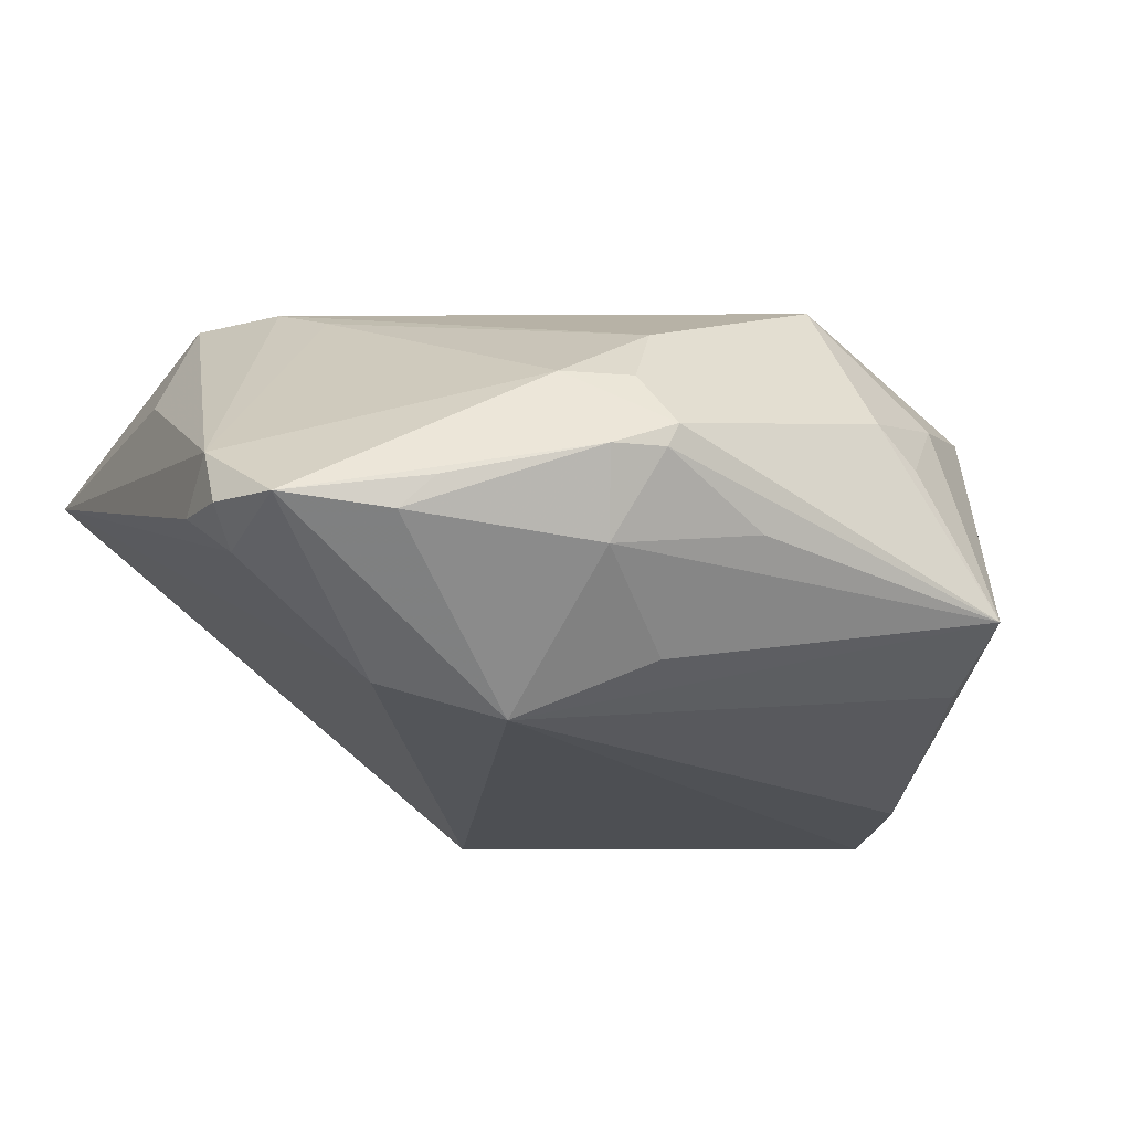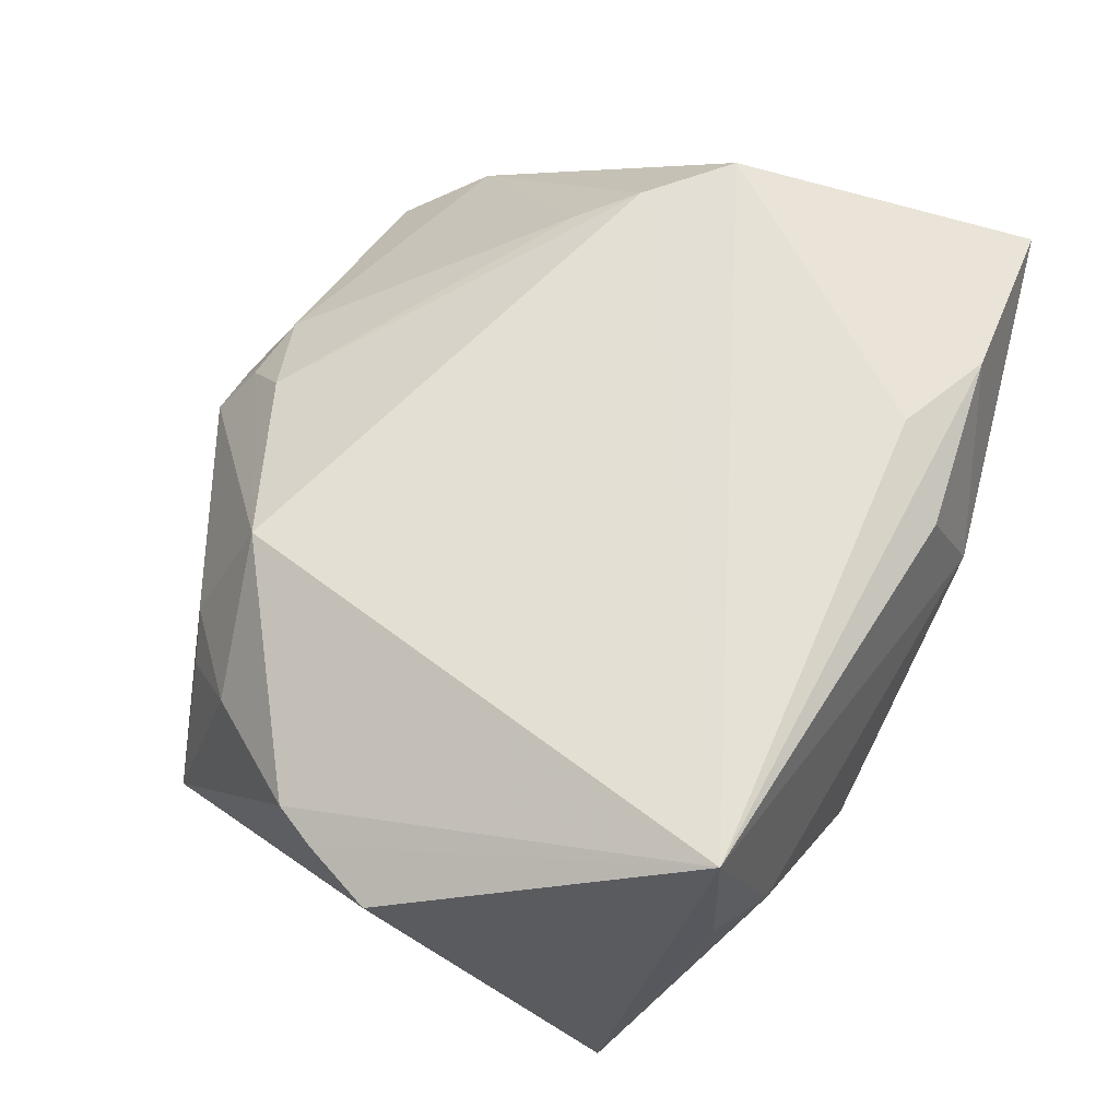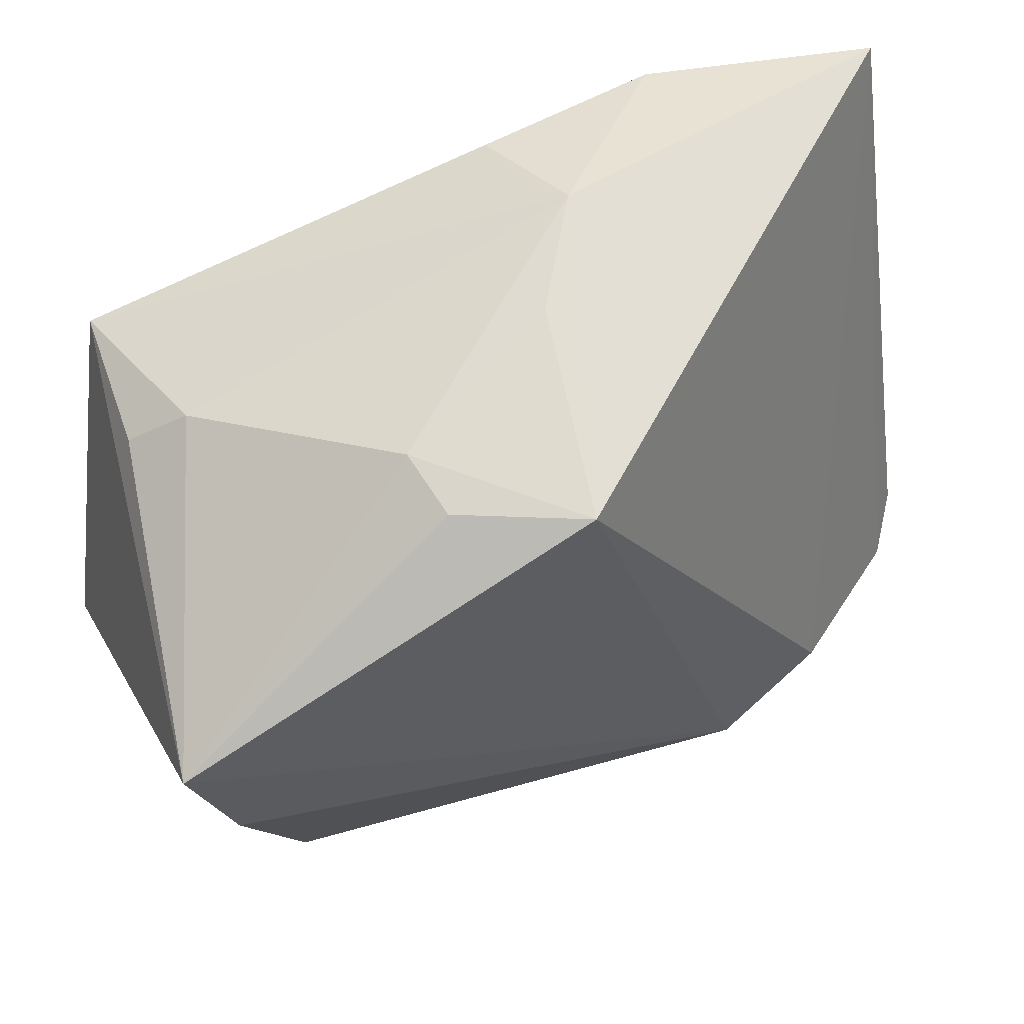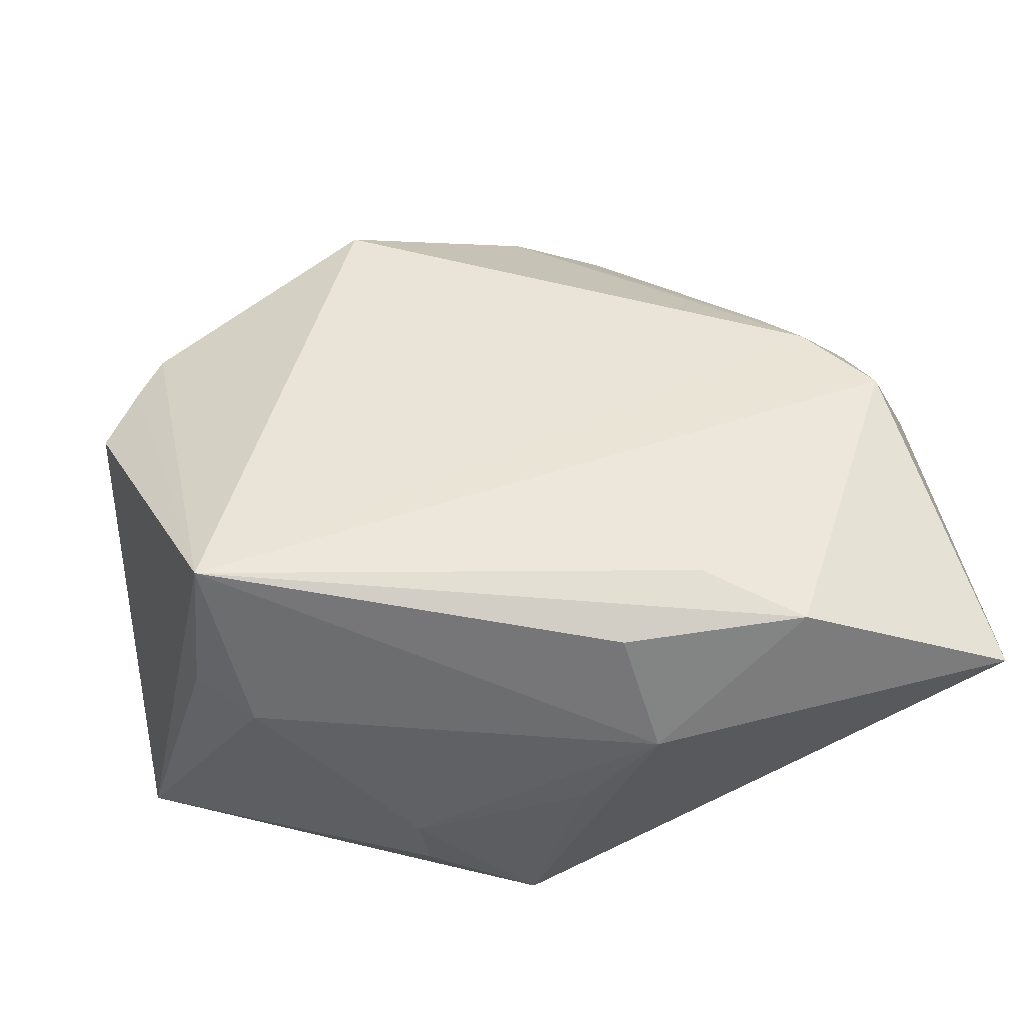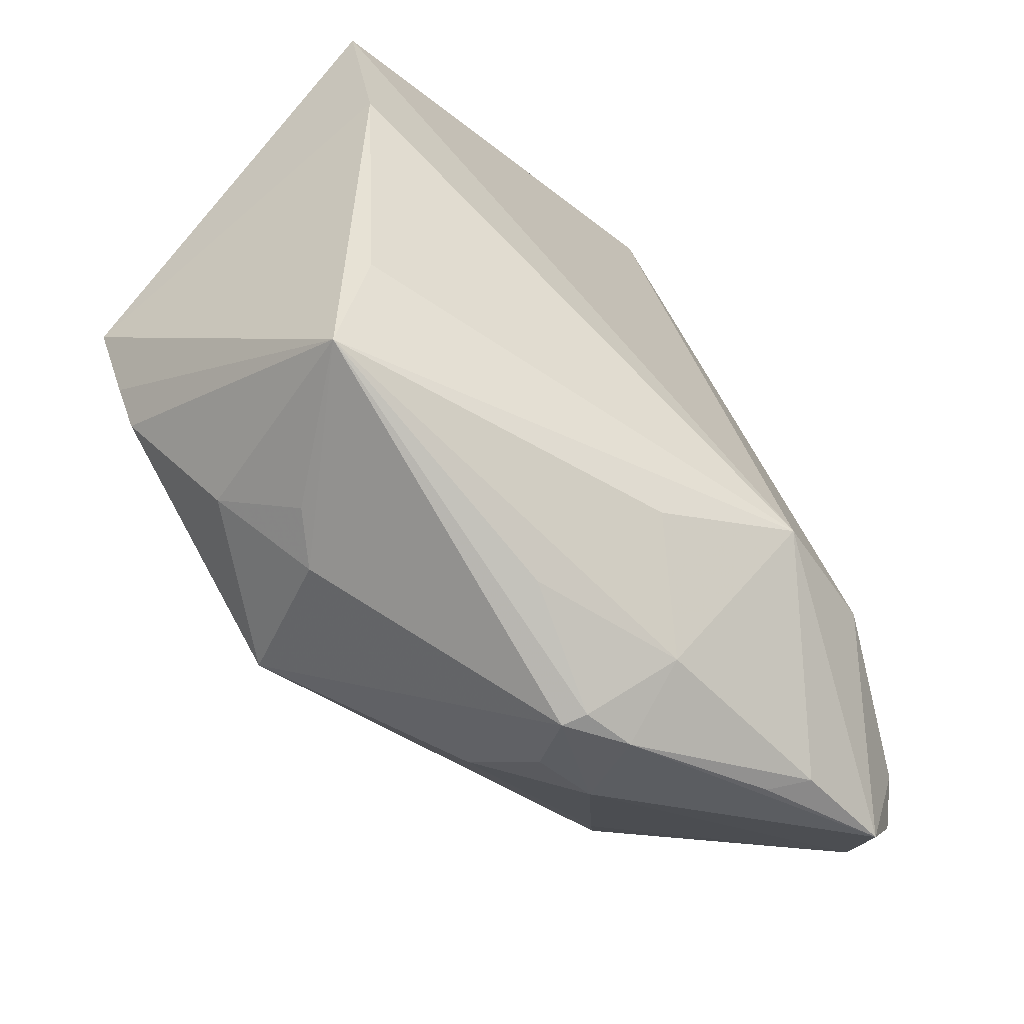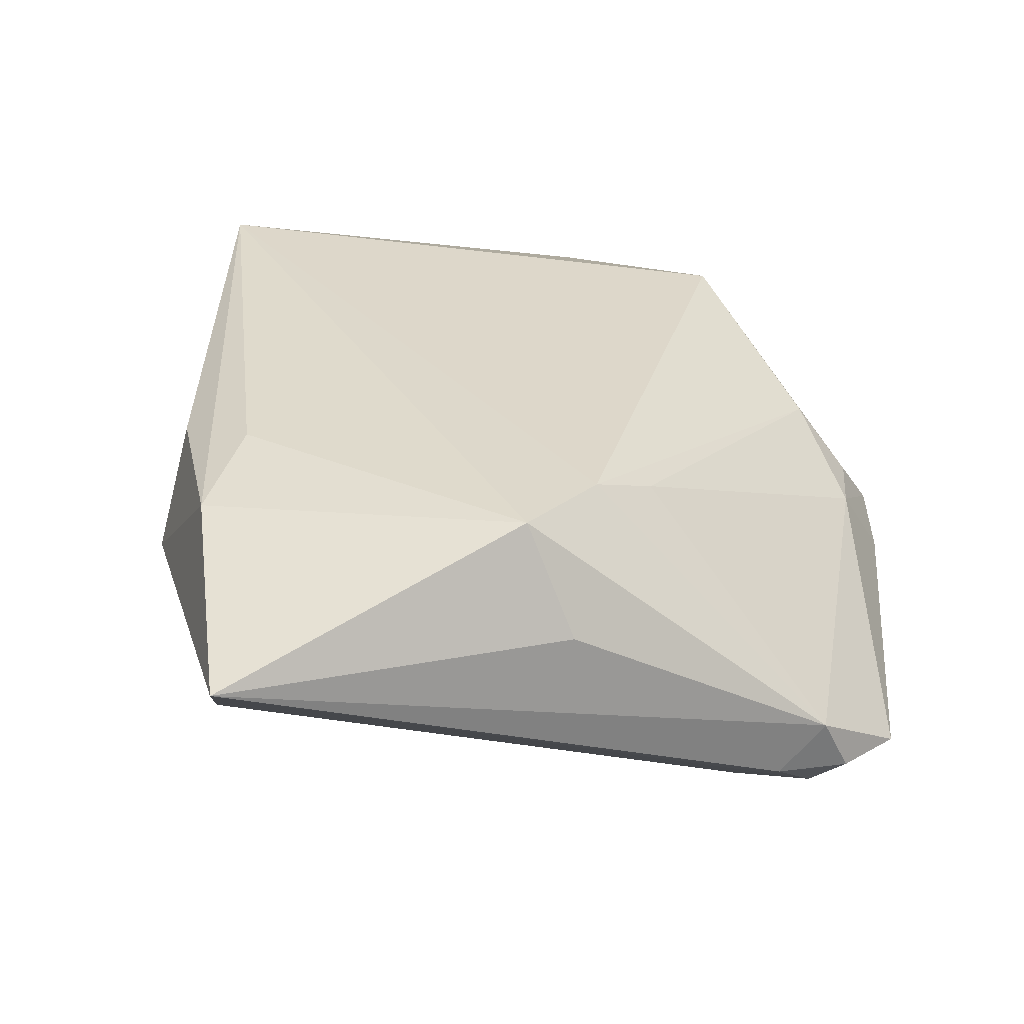
<metadata>
{"format":"obj","ext":"obj","renderer":"f3d","projection":"perspective","resolution":1024,"background":"white","views":[{"elev":-17.9,"azim":-23.5,"up":"+Z"},{"elev":65.6,"azim":106.7,"up":"+Z"},{"elev":58.7,"azim":155.2,"up":"+Y"},{"elev":46.8,"azim":171.9,"up":"+Z"},{"elev":-68.1,"azim":137.9,"up":"+Y"},{"elev":31.5,"azim":-103.2,"up":"+Z"}]}
</metadata>
<code>
v -0.01878 -0.02868 -0.02768
v -0.05291 -0.0228 -0.008044
v -0.05291 0.04261 0.01395
v 0.002156 0.0385 -0.02768
v -0.0363 -0.04202 -0.01067
v 0.02105 -0.04036 0.007845
v 0.03992 0.02698 0.02675
v -0.03464 -0.01132 0.02204
v 0.05022 0.01756 -0.02768
v -0.0327 -0.04363 -0.007
v 0.04158 0.02779 0.00898
v 0.0466 -0.01718 0.01421
v -0.05117 0.002001 0.01367
v -0.04937 -0.02806 -0.01282
v -0.007636 0.03979 0.02157
v 0.03659 -0.02878 -0.01937
v 0.04338 -0.02168 0.01501
v -0.0453 0.006044 0.02592
v -0.0527 -0.02822 -0.002355
v -0.00708 -0.04007 0.01397
v -0.03827 -0.0038 0.02542
v -0.01762 0.03345 0.02538
v 0.03525 0.03248 0.006203
v -0.01124 -0.0452 0.006606
v -0.0114 0.04434 0.007774
v -0.009642 -0.04944 -0.002594
v -0.003252 0.04228 -0.003611
v 0.01553 0.03724 -0.02001
v 0.02613 -0.03965 0.003266
v 0.01621 -0.03365 0.02318
v 0.03225 -0.03316 0.01106
v -0.02868 0.04022 0.02307
v -0.004046 -0.03567 -0.02117
v -0.05238 -0.03138 -0.008845
v 0.04527 -2.225e-05 -0.02673
v 0.03594 -0.04015 -0.01352
v -0.0484 -0.03872 -0.009376
v -0.008415 -0.0497 7.944e-05
v -0.0141 -0.04454 -0.01217
v 0.003473 -0.04545 -0.00921
v 0.0167 0.03839 -0.01213
v -0.01901 -0.04264 0.006851
v 0.0513 -0.009432 0.01322
v -0.01576 -0.0487 -0.002802
v -0.03277 -0.02473 -0.02406
f 3 4 45
f 25 4 3
f 7 25 15
f 23 25 7
f 1 45 4
f 4 9 1
f 9 35 1
f 30 17 7
f 36 35 43
f 43 35 9
f 43 9 7
f 2 19 3
f 25 23 41
f 41 23 9
f 7 9 11
f 11 23 7
f 9 23 11
f 16 35 36
f 36 1 16
f 16 1 35
f 45 1 37
f 36 17 31
f 17 30 31
f 12 17 36
f 36 43 12
f 7 17 12
f 12 43 7
f 3 19 13
f 13 18 3
f 19 18 13
f 21 18 19
f 20 30 21
f 21 30 7
f 7 18 21
f 22 18 7
f 4 25 27
f 27 41 4
f 25 41 27
f 28 9 4
f 4 41 28
f 28 41 9
f 45 37 14
f 3 45 14
f 14 2 3
f 19 37 42
f 36 31 29
f 7 15 32
f 32 22 7
f 18 22 32
f 32 25 3
f 32 15 25
f 3 18 32
f 2 14 34
f 34 14 37
f 19 2 34
f 34 37 19
f 8 21 19
f 19 42 8
f 20 21 8
f 8 42 20
f 5 37 1
f 5 10 37
f 44 42 37
f 37 10 44
f 10 5 44
f 6 31 30
f 6 29 31
f 36 29 6
f 39 5 1
f 36 40 39
f 39 44 5
f 42 44 38
f 38 6 30
f 36 6 38
f 33 1 36
f 36 39 33
f 33 39 1
f 26 39 40
f 44 39 26
f 26 38 44
f 26 40 36
f 36 38 26
f 20 42 24
f 42 38 24
f 24 30 20
f 24 38 30

</code>
